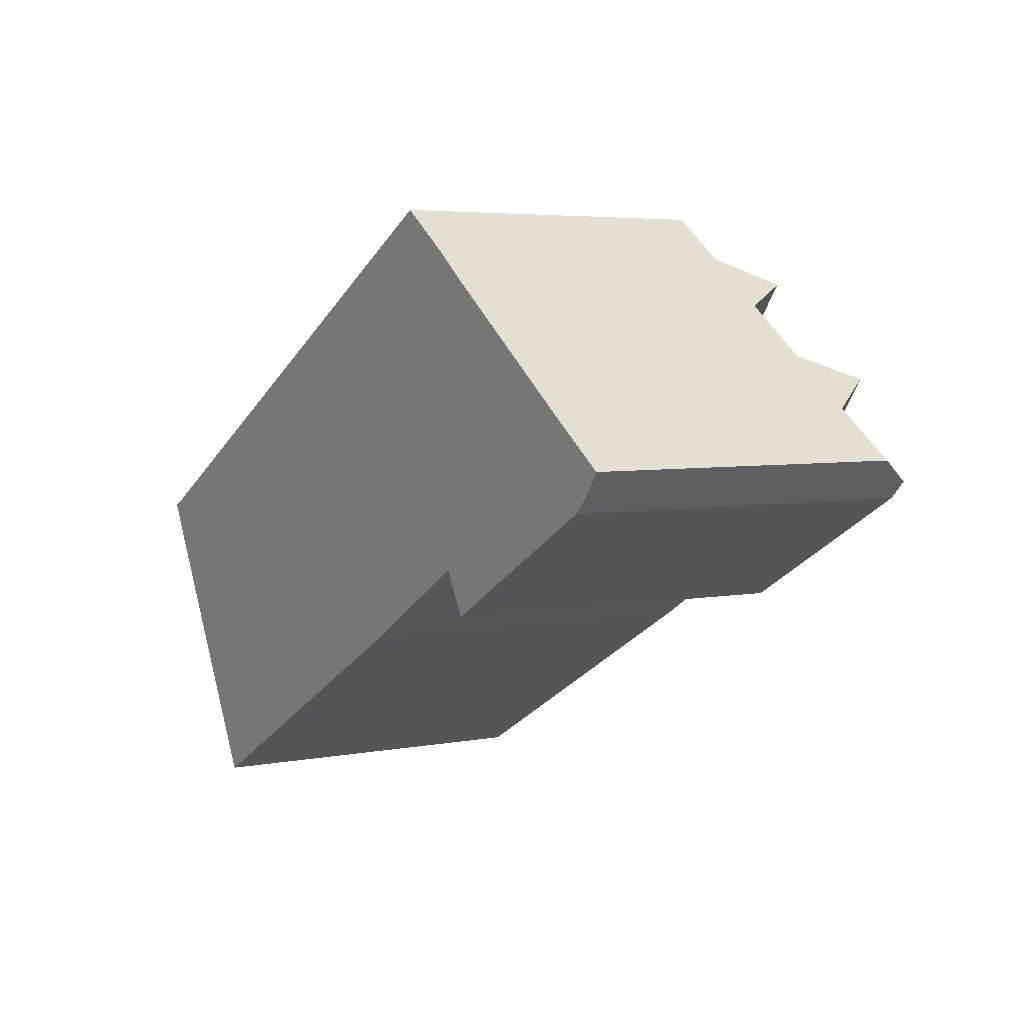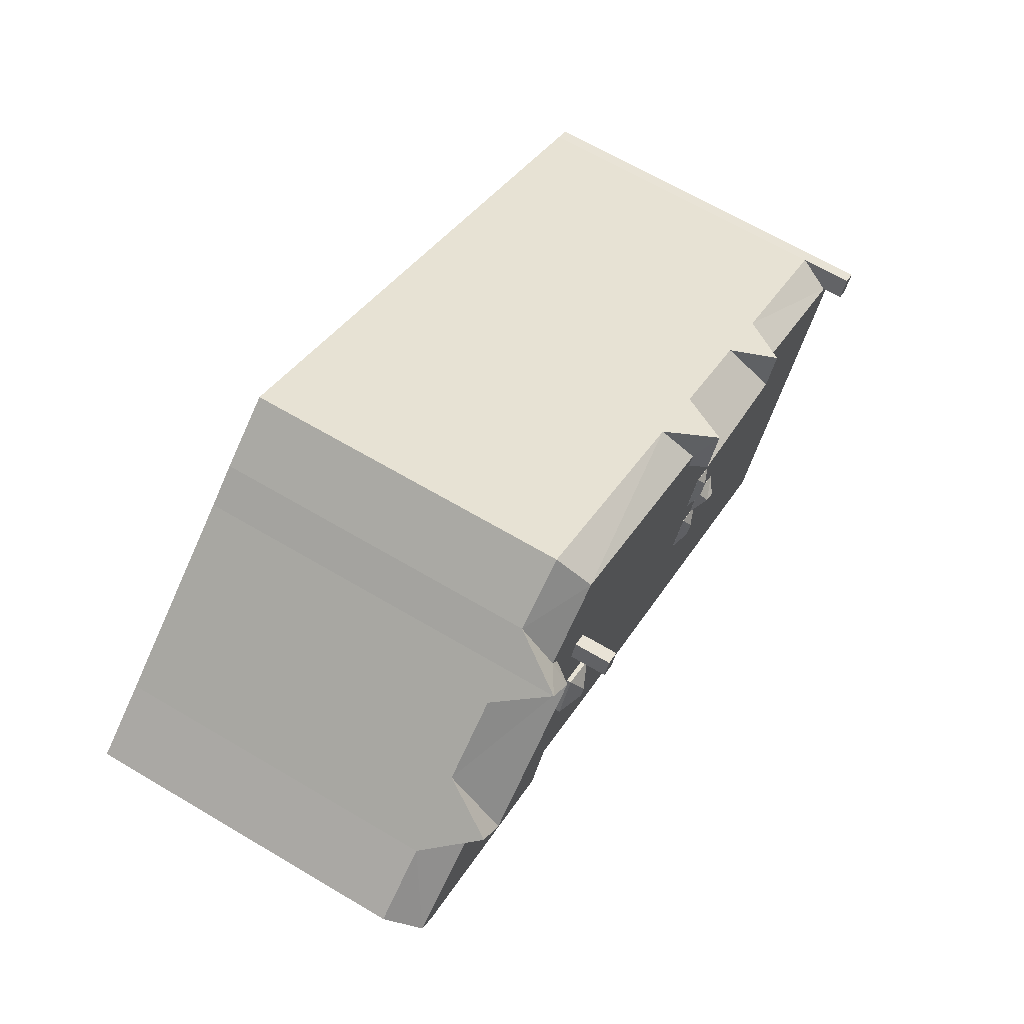
<metadata>
{"format":"obj","ext":"obj","renderer":"f3d","projection":"perspective","resolution":1024,"background":"white","views":[{"elev":4.7,"azim":58.4,"up":"+Z"},{"elev":67.0,"azim":120.6,"up":"+Z"}]}
</metadata>
<code>
v 7.452 10.02 6.824
v 8.124 10.02 7.153
v 8.489 10.02 6.406
v 7.817 10.02 6.077
v 7.186 8.496 2.799
v 8.733 8.496 3.66
v 8.36 9.006 2.536
v 8.179 8.496 1.014
v 8.36 9.006 2.536
v 8.587 9.006 2.1
v 7.186 8.496 2.799
v 8.36 9.006 2.536
v 8.179 8.496 1.014
v 8.36 9.006 2.536
v 8.733 8.496 3.66
v 9.726 8.496 1.875
v 8.36 9.006 2.536
v 9.726 8.496 1.875
v 8.587 9.006 2.1
v 8.179 8.496 1.014
v 8.587 9.006 2.1
v 9.726 8.496 1.875
v -19.93 9.261 -1.294
v -19.28 9.261 -0.9703
v -18.77 9.261 -1.949
v -19.41 9.261 -2.305
v -4.515 8.301 -1.032
v -4.242 8.598 -0.1423
v -3.425 8.301 -0.3973
v -5.416 8.301 0.5147
v -4.592 8.598 0.4907
v -4.242 8.598 -0.1423
v -5.416 8.301 0.5147
v -4.242 8.598 -0.1423
v -4.515 8.301 -1.032
v -4.592 8.598 0.4907
v -4.326 8.301 1.149
v -4.242 8.598 -0.1423
v -4.326 8.301 1.149
v -3.425 8.301 -0.3973
v -4.242 8.598 -0.1423
v -5.416 8.301 0.5147
v -4.326 8.301 1.149
v -4.592 8.598 0.4907
v -3.619 8.301 -4.178
v -3.284 8.62 -3.318
v -2.442 8.301 -3.52
v -3.307 8.301 -1.972
v -2.442 8.301 -3.52
v -3.284 8.62 -3.318
v -3.59 8.62 -2.753
v -3.307 8.301 -1.972
v -3.284 8.62 -3.318
v -4.485 8.301 -2.63
v -3.59 8.62 -2.753
v -3.284 8.62 -3.318
v -4.485 8.301 -2.63
v -3.284 8.62 -3.318
v -3.619 8.301 -4.178
v -4.485 8.301 -2.63
v -3.307 8.301 -1.972
v -3.59 8.62 -2.753
v -4.931 8.777 -2.034
v -4.682 8.301 -1.198
v -4.069 8.301 -2.281
v -6.218 8.301 -2.068
v -4.682 8.301 -1.198
v -4.931 8.777 -2.034
v -6.218 8.301 -2.068
v -4.931 8.777 -2.034
v -5.47 8.785 -2.299
v -5.604 8.301 -3.151
v -4.931 8.777 -2.034
v -4.069 8.301 -2.281
v -5.604 8.301 -3.151
v -5.47 8.785 -2.299
v -4.931 8.777 -2.034
v -6.218 8.301 -2.068
v -5.47 8.785 -2.299
v -5.604 8.301 -3.151
v -10.22 8.853 2.095
v -9.923 6.751 4.197
v -5.389 6.743 6.701
v -10.22 8.853 2.095
v -5.389 6.743 6.701
v -3.086 9.032 5.877
v 10.46 9.168 8.893
v 13.11 6.718 9.525
v 16.23 6.718 7.242
v 10.46 9.168 8.893
v 16.23 6.718 7.242
v 16.46 9.202 4.565
v -11.03 8.853 3.586
v -9.923 6.751 4.197
v -10.22 8.853 2.095
v 10.46 9.168 8.893
v 11.71 9.168 10.55
v 13.11 6.718 9.525
v 10.15 6.677 11.76
v 11.71 9.168 10.55
v 10.25 8.292 9.864
v 10.25 8.292 9.864
v 11.71 9.168 10.55
v 10.46 9.168 8.893
v 9.872 8.292 9.317
v 10.25 8.292 9.864
v 10.46 9.168 8.893
v -5.389 6.743 6.701
v -3.982 9.032 7.477
v -3.086 9.032 5.877
v 16.23 6.718 7.242
v 17.66 9.202 6.19
v 16.46 9.202 4.565
v -19.28 6.769 -0.9703
v -12.57 6.756 2.734
v -18.77 8.292 -1.949
v -18.77 8.292 -1.949
v -12.57 6.756 2.734
v -11.07 8.292 2.362
v -12.57 6.756 2.734
v -11.03 8.853 3.586
v -11.07 8.292 2.362
v -11.07 8.292 2.362
v -10.22 8.853 2.095
v -10.81 8.292 1.787
v -11.07 8.292 2.362
v -11.03 8.853 3.586
v -10.22 8.853 2.095
v 7.091 8.292 12.25
v 7.363 6.718 13.74
v 10.15 6.677 11.76
v 7.091 8.292 12.25
v 10.15 6.677 11.76
v 10.25 8.292 9.864
v -2.574 6.737 8.255
v 7.363 6.718 13.74
v 7.091 8.292 12.25
v -2.893 8.292 6.632
v -2.574 6.737 8.255
v 7.091 8.292 12.25
v -3.982 9.032 7.477
v -2.574 6.737 8.255
v -2.893 8.292 6.632
v -3.086 9.032 5.877
v -2.893 8.292 6.632
v -2.597 8.292 6.135
v -3.982 9.032 7.477
v -2.893 8.292 6.632
v -3.086 9.032 5.877
v 17.5 8.292 4.531
v 19.35 6.718 4.953
v 21.64 8.292 1.823
v 19.35 6.718 4.953
v 22.32 6.718 2.82
v 21.64 8.292 1.823
v 16.46 9.202 4.565
v 17.66 9.202 6.19
v 17.5 8.292 4.531
v 16.46 9.202 4.565
v 17.5 8.292 4.531
v 17.16 8.292 4.061
v 17.5 8.292 4.531
v 17.66 9.202 6.19
v 19.35 6.718 4.953
v -3.086 8.292 5.877
v -2.597 8.292 6.135
v 4.48 8.292 -5.771
v -19.41 8.292 -2.305
v -18.77 8.292 -1.949
v -12.43 8.292 -14.98
v -18.77 8.292 -1.949
v -10.81 8.292 1.787
v -12.43 8.292 -14.98
v -18.77 8.292 -1.949
v -11.07 8.292 2.362
v -10.81 8.292 1.787
v 11.78 8.292 -4.072
v 17.16 8.292 4.061
v 20.89 8.292 1.062
v 8.179 8.292 1.014
v 9.726 8.292 1.875
v 10.69 8.292 -2.121
v 8.489 8.292 6.406
v 9.726 8.292 1.875
v 8.733 8.292 3.66
v 9.726 8.292 1.875
v 9.872 8.292 9.317
v 10.69 8.292 -2.121
v 8.124 8.292 7.153
v 9.872 8.292 9.317
v 8.489 8.292 6.406
v 8.489 8.292 6.406
v 9.872 8.292 9.317
v 9.726 8.292 1.875
v 7.452 8.292 6.824
v 9.872 8.292 9.317
v 8.124 8.292 7.153
v 7.817 8.292 6.077
v 8.489 8.292 6.406
v 8.733 8.292 3.66
v 4.48 8.292 -5.771
v 7.186 8.292 2.799
v 8.179 8.292 1.014
v 4.48 8.292 -5.771
v 8.179 8.292 1.014
v 10.69 8.292 -2.121
v -2.597 8.292 6.135
v 7.186 8.292 2.799
v 4.48 8.292 -5.771
v 7.186 8.292 2.799
v 7.817 8.292 6.077
v 8.733 8.292 3.66
v 7.186 8.292 2.799
v 7.452 8.292 6.824
v 7.817 8.292 6.077
v -2.597 8.292 6.135
v 7.452 8.292 6.824
v 7.186 8.292 2.799
v -2.597 8.292 6.135
v 9.872 8.292 9.317
v 7.452 8.292 6.824
v 17.16 8.292 4.061
v 17.5 8.292 4.531
v 20.89 8.292 1.062
v 10.69 8.292 -2.121
v 17.16 8.292 4.061
v 11.78 8.292 -4.072
v -2.893 8.292 6.632
v 7.091 8.292 12.25
v -2.597 8.292 6.135
v 10.69 8.292 -2.121
v 16.46 8.292 4.565
v 17.16 8.292 4.061
v 7.091 8.292 12.25
v 10.25 8.292 9.864
v 9.872 8.292 9.317
v 9.872 8.292 9.317
v 10.46 8.292 8.893
v 10.69 8.292 -2.121
v 17.5 8.292 4.531
v 21.64 8.292 1.823
v 20.89 8.292 1.062
v -2.597 8.292 6.135
v 7.091 8.292 12.25
v 9.872 8.292 9.317
v 10.46 8.292 8.893
v 16.46 8.292 4.565
v 10.69 8.292 -2.121
v -10.81 8.292 1.787
v -4.723 8.292 -1.221
v -6.218 8.292 -2.068
v -5.604 8.292 -3.151
v -4.069 8.292 -2.281
v -4.485 8.292 -2.63
v -12.43 8.292 -14.98
v -10.81 8.292 1.787
v -6.218 8.292 -2.068
v -4.648 8.292 -1.258
v -3.307 8.292 -1.972
v -4.069 8.292 -2.281
v -12.43 8.292 -14.98
v -6.218 8.292 -2.068
v -5.604 8.292 -3.151
v -3.307 8.292 -1.972
v 4.48 8.292 -5.771
v -2.442 8.292 -3.52
v -4.648 8.292 -1.258
v 4.48 8.292 -5.771
v -3.307 8.292 -1.972
v -3.619 8.292 -4.178
v -2.442 8.292 -3.52
v 4.48 8.292 -5.771
v -4.485 8.292 -2.63
v -4.069 8.292 -2.281
v -3.307 8.292 -1.972
v -12.43 8.292 -14.98
v -5.604 8.292 -3.151
v -3.619 8.292 -4.178
v -12.43 8.292 -14.98
v -3.619 8.292 -4.178
v 4.48 8.292 -5.771
v -5.604 8.292 -3.151
v -4.485 8.292 -2.63
v -3.619 8.292 -4.178
v -10.22 8.292 2.095
v -3.086 8.292 5.877
v -4.326 8.292 1.149
v -4.326 8.292 1.149
v 4.48 8.292 -5.771
v -3.425 8.292 -0.3973
v -4.326 8.292 1.149
v -3.086 8.292 5.877
v 4.48 8.292 -5.771
v -10.22 8.292 2.095
v -4.326 8.292 1.149
v -5.416 8.292 0.5147
v -4.45 8.292 -0.9944
v -3.425 8.292 -0.3973
v 4.48 8.292 -5.771
v -10.22 8.292 2.095
v -5.416 8.292 0.5147
v -4.576 8.292 -0.9268
v -10.22 8.292 2.095
v -4.576 8.292 -0.9268
v -4.515 8.292 -1.032
v -4.515 8.292 -1.032
v -4.45 8.292 -0.9944
v 4.48 8.292 -5.771
v -10.81 8.292 1.787
v -10.22 8.292 2.095
v -4.515 8.292 -1.032
v -4.682 8.292 -1.198
v 4.48 8.292 -5.771
v -4.648 8.292 -1.258
v -4.682 8.292 -1.198
v -4.515 8.292 -1.032
v 4.48 8.292 -5.771
v -10.81 8.292 1.787
v -4.682 8.292 -1.198
v -4.723 8.292 -1.221
v -10.81 8.292 1.787
v -4.515 8.292 -1.032
v -4.682 8.292 -1.198
v 7.452 8.292 6.824
v 8.124 8.292 7.153
v 8.124 10.02 7.153
v 7.452 10.02 6.824
v 8.124 8.292 7.153
v 8.489 8.292 6.406
v 8.489 10.02 6.406
v 8.124 10.02 7.153
v 7.817 10.02 6.077
v 8.489 10.02 6.406
v 8.489 8.292 6.406
v 7.817 8.292 6.077
v 7.452 10.02 6.824
v 7.817 10.02 6.077
v 7.817 8.292 6.077
v 7.452 8.292 6.824
v 7.186 8.292 2.799
v 8.733 8.292 3.66
v 8.733 8.496 3.66
v 7.186 8.496 2.799
v 7.186 8.496 2.799
v 8.179 8.496 1.014
v 8.179 8.292 1.014
v 7.186 8.292 2.799
v 8.733 8.292 3.66
v 9.726 8.292 1.875
v 9.726 8.496 1.875
v 8.733 8.496 3.66
v 8.179 8.496 1.014
v 9.726 8.496 1.875
v 9.726 8.292 1.875
v 8.179 8.292 1.014
v -19.93 9.261 -1.294
v -19.28 6.769 -0.9703
v -19.28 9.261 -0.9703
v -19.93 -8.249 -1.294
v -19.28 -8.249 -0.9703
v -19.28 6.769 -0.9703
v -19.93 9.261 -1.294
v -9.923 -8.249 4.197
v -5.389 -8.249 6.701
v -5.389 6.743 6.701
v -9.923 6.751 4.197
v -10.48 -8.249 3.891
v -9.923 -8.249 4.197
v -9.923 6.751 4.197
v -11.03 8.853 3.586
v -11.03 -8.249 3.586
v -10.48 -8.249 3.891
v -11.03 8.853 3.586
v -10.48 -8.249 3.891
v -9.923 6.751 4.197
v -4.685 -8.249 7.089
v -3.982 -8.249 7.477
v -3.982 9.032 7.477
v -5.389 6.743 6.701
v -5.389 -8.249 6.701
v -4.685 -8.249 7.089
v -5.389 6.743 6.701
v -4.685 -8.249 7.089
v -3.982 9.032 7.477
v -15.92 -8.249 0.8817
v -12.57 -8.249 2.734
v -12.57 6.756 2.734
v -19.28 6.769 -0.9703
v -19.28 -8.249 -0.9703
v -15.92 -8.249 0.8817
v -19.28 6.769 -0.9703
v -15.92 -8.249 0.8817
v -12.57 6.756 2.734
v -12.57 -8.249 2.734
v -11.03 -8.249 3.586
v -11.03 8.853 3.586
v -12.57 6.756 2.734
v 2.395 -8.249 11
v 7.363 -8.249 13.74
v 7.363 6.718 13.74
v -2.574 6.737 8.255
v -2.574 -8.249 8.255
v 2.395 -8.249 11
v -2.574 6.737 8.255
v 2.395 -8.249 11
v 7.363 6.718 13.74
v -3.982 -8.249 7.477
v -2.574 -8.249 8.255
v -2.574 6.737 8.255
v -3.982 9.032 7.477
v -19.28 9.261 -0.9703
v -18.77 8.292 -1.949
v -18.77 9.261 -1.949
v -19.28 9.261 -0.9703
v -19.28 6.769 -0.9703
v -18.77 8.292 -1.949
v -19.41 9.261 -2.305
v -18.77 9.261 -1.949
v -18.77 8.292 -1.949
v -19.41 8.292 -2.305
v -19.93 9.261 -1.294
v -19.41 8.292 -2.305
v -19.41 -8.249 -2.305
v -19.93 -8.249 -1.294
v -19.93 9.261 -1.294
v -19.41 9.261 -2.305
v -19.41 8.292 -2.305
v -19.41 8.292 -2.305
v -12.43 8.292 -14.98
v -12.43 -8.249 -14.98
v -19.41 -8.249 -2.305
v -4.515 8.301 -1.032
v -4.45 8.292 -0.9944
v -4.515 8.292 -1.032
v -4.515 8.301 -1.032
v -3.425 8.301 -0.3973
v -3.425 8.292 -0.3973
v -4.45 8.292 -0.9944
v -5.416 8.301 0.5147
v -4.515 8.301 -1.032
v -4.576 8.292 -0.9268
v -5.416 8.292 0.5147
v -4.576 8.292 -0.9268
v -4.515 8.301 -1.032
v -4.515 8.292 -1.032
v -4.326 8.292 1.149
v -3.425 8.292 -0.3973
v -3.425 8.301 -0.3973
v -4.326 8.301 1.149
v -5.416 8.292 0.5147
v -4.326 8.292 1.149
v -4.326 8.301 1.149
v -5.416 8.301 0.5147
v -3.619 8.301 -4.178
v -2.442 8.301 -3.52
v -2.442 8.292 -3.52
v -3.619 8.292 -4.178
v -3.307 8.292 -1.972
v -2.442 8.292 -3.52
v -2.442 8.301 -3.52
v -3.307 8.301 -1.972
v -4.485 8.301 -2.63
v -3.619 8.301 -4.178
v -3.619 8.292 -4.178
v -4.485 8.292 -2.63
v -4.485 8.292 -2.63
v -3.307 8.292 -1.972
v -3.307 8.301 -1.972
v -4.485 8.301 -2.63
v -4.648 8.292 -1.258
v -4.069 8.292 -2.281
v -4.069 8.301 -2.281
v -4.682 8.301 -1.198
v -4.682 8.301 -1.198
v -4.682 8.292 -1.198
v -4.648 8.292 -1.258
v -4.723 8.292 -1.221
v -4.682 8.292 -1.198
v -4.682 8.301 -1.198
v -6.218 8.292 -2.068
v -4.723 8.292 -1.221
v -4.682 8.301 -1.198
v -6.218 8.301 -2.068
v -5.604 8.301 -3.151
v -4.069 8.301 -2.281
v -4.069 8.292 -2.281
v -5.604 8.292 -3.151
v -6.218 8.301 -2.068
v -5.604 8.301 -3.151
v -5.604 8.292 -3.151
v -6.218 8.292 -2.068
v -10.22 8.853 2.095
v -3.086 9.032 5.877
v -3.086 8.292 5.877
v -10.22 8.292 2.095
v -10.81 8.292 1.787
v -10.22 8.853 2.095
v -10.22 8.292 2.095
v -3.086 9.032 5.877
v -2.597 8.292 6.135
v -3.086 8.292 5.877
v 13.11 -8.249 9.525
v 16.23 -8.249 7.242
v 16.23 6.718 7.242
v 13.11 6.718 9.525
v 12.41 -8.249 10.04
v 13.11 -8.249 9.525
v 13.11 6.718 9.525
v 11.71 9.168 10.55
v 11.71 -8.249 10.55
v 12.41 -8.249 10.04
v 11.71 9.168 10.55
v 12.41 -8.249 10.04
v 13.11 6.718 9.525
v 10.93 -8.249 11.16
v 11.71 -8.249 10.55
v 11.71 9.168 10.55
v 10.15 6.677 11.76
v 10.15 -8.249 11.76
v 10.93 -8.249 11.16
v 10.15 6.677 11.76
v 10.93 -8.249 11.16
v 11.71 9.168 10.55
v 16.94 -8.249 6.716
v 17.66 -8.249 6.19
v 17.66 9.202 6.19
v 16.23 6.718 7.242
v 16.23 -8.249 7.242
v 16.94 -8.249 6.716
v 16.23 6.718 7.242
v 16.94 -8.249 6.716
v 17.66 9.202 6.19
v 8.758 -8.249 12.75
v 10.15 -8.249 11.76
v 10.15 6.677 11.76
v 7.363 6.718 13.74
v 7.363 -8.249 13.74
v 8.758 -8.249 12.75
v 7.363 6.718 13.74
v 8.758 -8.249 12.75
v 10.15 6.677 11.76
v 19.35 -8.249 4.953
v 22.32 -8.249 2.82
v 22.32 6.718 2.82
v 19.35 6.718 4.953
v 17.66 -8.249 6.19
v 19.35 -8.249 4.953
v 19.35 6.718 4.953
v 17.66 9.202 6.19
v 10.46 9.168 8.893
v 16.46 9.202 4.565
v 16.46 8.292 4.565
v 10.46 8.292 8.893
v 9.872 8.292 9.317
v 10.46 9.168 8.893
v 10.46 8.292 8.893
v 16.46 9.202 4.565
v 17.16 8.292 4.061
v 16.46 8.292 4.565
v 21.64 8.292 1.823
v 21.98 -8.249 2.321
v 21.64 -8.249 1.823
v 21.98 -8.249 2.321
v 22.32 6.718 2.82
v 22.32 -8.249 2.82
v 21.64 8.292 1.823
v 22.32 6.718 2.82
v 21.98 -8.249 2.321
v -12.43 8.292 -14.98
v 4.48 8.292 -5.771
v 4.48 -8.249 -5.771
v -12.43 -8.249 -14.98
v 4.48 8.292 -5.771
v 7.586 -8.249 -3.946
v 4.48 -8.249 -5.771
v 7.586 -8.249 -3.946
v 10.69 8.292 -2.121
v 10.69 -8.249 -2.121
v 4.48 8.292 -5.771
v 10.69 8.292 -2.121
v 7.586 -8.249 -3.946
v 20.89 8.292 1.062
v 21.64 8.292 1.823
v 21.64 -8.249 1.823
v 20.89 -8.249 1.062
v 11.78 8.292 -4.072
v 20.89 8.292 1.062
v 20.89 -8.249 1.062
v 11.78 -8.249 -4.072
v 10.69 8.292 -2.121
v 11.78 8.292 -4.072
v 11.78 -8.249 -4.072
v 10.69 -8.249 -2.121
v -5.389 -8.249 6.701
v -9.923 -8.249 4.197
v -10.48 -8.249 3.891
v -11.03 -8.249 3.586
v -12.57 -8.249 2.734
v -15.92 -8.249 0.8817
v -19.28 -8.249 -0.9703
v -19.93 -8.249 -1.294
v -19.41 -8.249 -2.305
v -12.43 -8.249 -14.98
v 4.48 -8.249 -5.771
v 7.586 -8.249 -3.946
v 10.69 -8.249 -2.121
v 11.78 -8.249 -4.072
v 20.89 -8.249 1.062
v 21.64 -8.249 1.823
v 21.98 -8.249 2.321
v 22.32 -8.249 2.82
v 19.35 -8.249 4.953
v 17.66 -8.249 6.19
v 16.94 -8.249 6.716
v 16.23 -8.249 7.242
v 13.11 -8.249 9.525
v 12.41 -8.249 10.04
v 11.71 -8.249 10.55
v 10.93 -8.249 11.16
v 10.15 -8.249 11.76
v 8.758 -8.249 12.75
v 7.363 -8.249 13.74
v 2.395 -8.249 11
v -2.574 -8.249 8.255
v -3.982 -8.249 7.477
v -4.685 -8.249 7.089
g CDNNDG01_0003500
f 1 3 4
f 1 2 3
f 5 6 7
f 8 9 10
f 11 12 13
f 14 15 16
f 17 18 19
f 20 21 22
f 23 25 26
f 23 24 25
f 27 28 29
f 30 31 32
f 33 34 35
f 36 37 38
f 39 40 41
f 42 43 44
f 45 46 47
f 48 49 50
f 51 52 53
f 54 55 56
f 57 58 59
f 60 61 62
f 63 64 65
f 66 67 68
f 69 70 71
f 72 73 74
f 75 76 77
f 78 79 80
f 81 82 83
f 84 85 86
f 87 88 89
f 90 91 92
f 93 94 95
f 96 97 98
f 99 100 101
f 102 103 104
f 105 106 107
f 108 109 110
f 111 112 113
f 114 115 116
f 117 118 119
f 120 121 122
f 123 124 125
f 126 127 128
f 129 130 131
f 132 133 134
f 135 136 137
f 138 139 140
f 141 142 143
f 144 145 146
f 147 148 149
f 150 151 152
f 153 154 155
f 156 157 158
f 159 160 161
f 162 163 164
f 165 166 167
f 168 169 170
f 171 172 173
f 174 175 176
f 177 178 179
f 180 181 182
f 183 184 185
f 186 187 188
f 189 190 191
f 192 193 194
f 195 196 197
f 198 199 200
f 201 202 203
f 204 205 206
f 207 208 209
f 210 211 212
f 213 214 215
f 216 217 218
f 219 220 221
f 222 223 224
f 225 226 227
f 228 229 230
f 231 232 233
f 234 235 236
f 237 238 239
f 240 241 242
f 243 244 245
f 246 247 248
f 249 250 251
f 252 253 254
f 255 256 257
f 258 259 260
f 261 262 263
f 264 265 266
f 267 268 269
f 270 271 272
f 273 274 275
f 276 277 278
f 279 280 281
f 282 283 284
f 285 286 287
f 288 289 290
f 291 292 293
f 294 295 296
f 297 298 299
f 300 301 302
f 303 304 305
f 306 307 308
f 309 310 311
f 312 313 314
f 315 316 317
f 318 319 320
f 321 322 323
f 324 326 327
f 326 324 325
f 328 330 331
f 328 329 330
f 333 334 332
f 332 334 335
f 336 337 338
f 339 336 338
f 340 342 343
f 340 341 342
f 344 346 347
f 344 345 346
f 351 348 350
f 349 350 348
f 355 352 354
f 353 354 352
f 356 357 358
f 359 361 362
f 361 359 360
f 363 365 366
f 365 363 364
f 367 368 369
f 370 371 372
f 373 374 375
f 376 377 378
f 379 380 381
f 382 383 384
f 385 386 387
f 388 389 390
f 391 392 393
f 395 396 397
f 397 394 395
f 398 399 400
f 401 402 403
f 404 405 406
f 407 409 410
f 409 407 408
f 411 412 413
f 414 415 416
f 420 417 419
f 418 419 417
f 422 423 424
f 421 422 424
f 425 426 427
f 428 430 431
f 428 429 430
f 432 433 434
f 438 435 436
f 436 437 438
f 442 439 441
f 441 439 440
f 443 444 445
f 446 448 449
f 446 447 448
f 451 452 453
f 450 451 453
f 457 454 456
f 455 456 454
f 461 458 460
f 459 460 458
f 465 462 464
f 464 462 463
f 467 468 469
f 466 467 469
f 473 470 472
f 471 472 470
f 474 475 476
f 477 478 479
f 483 480 481
f 481 482 483
f 487 484 486
f 485 486 484
f 488 490 491
f 488 489 490
f 495 492 494
f 493 494 492
f 496 497 498
f 499 500 501
f 502 504 505
f 502 503 504
f 506 507 508
f 509 510 511
f 512 513 514
f 515 516 517
f 518 519 520
f 521 522 523
f 524 525 526
f 527 528 529
f 530 531 532
f 533 534 535
f 536 537 538
f 539 540 541
f 542 543 544
f 545 542 544
f 546 547 548
f 548 549 546
f 553 550 552
f 551 552 550
f 554 555 556
f 557 558 559
f 560 561 562
f 563 564 565
f 566 567 568
f 569 571 572
f 569 570 571
f 573 574 575
f 576 577 578
f 579 580 581
f 585 582 584
f 584 582 583
f 589 586 588
f 587 588 586
f 590 592 593
f 590 591 592
f 597 603 604
f 626 594 604
f 624 604 605
f 598 603 597
f 597 604 596
f 603 598 599
f 603 599 602
f 599 600 602
f 600 601 602
f 625 604 624
f 595 596 604
f 624 605 623
f 604 594 595
f 618 606 617
f 610 612 609
f 623 621 622
f 608 606 607
f 611 612 610
f 612 608 609
f 625 626 604
f 606 608 612
f 606 623 605
f 620 621 623
f 612 613 606
f 613 614 606
f 614 615 606
f 615 616 606
f 616 617 606
f 623 618 619
f 623 619 620
f 606 618 623

</code>
